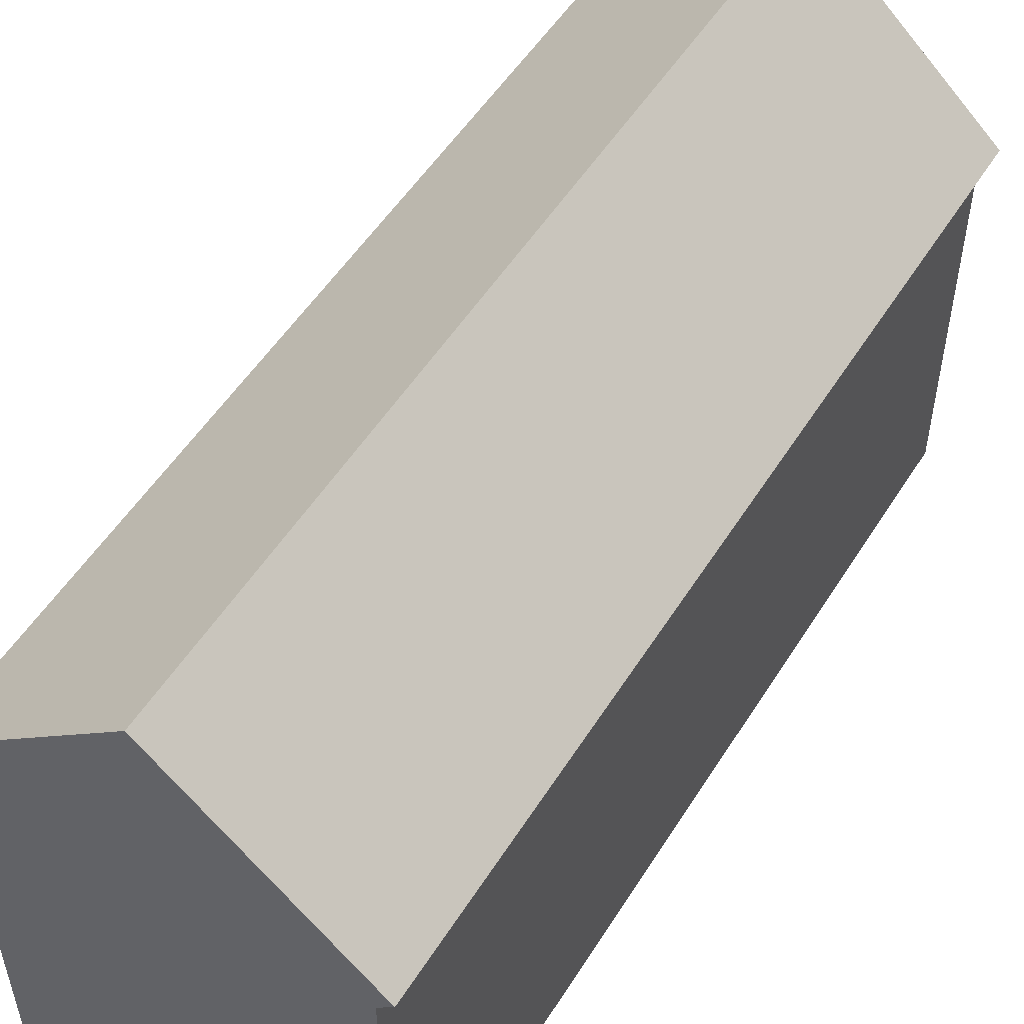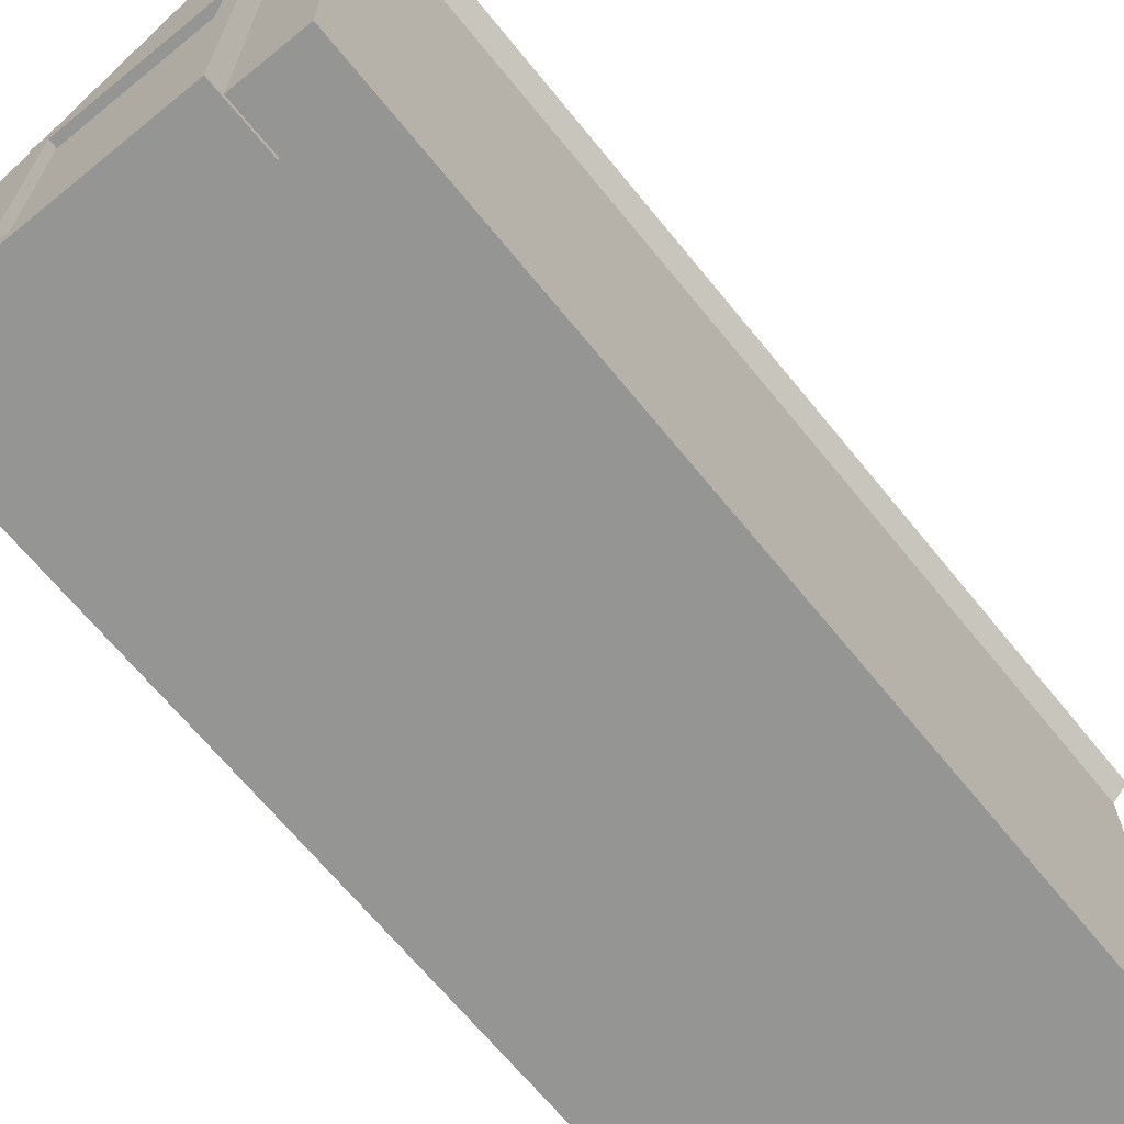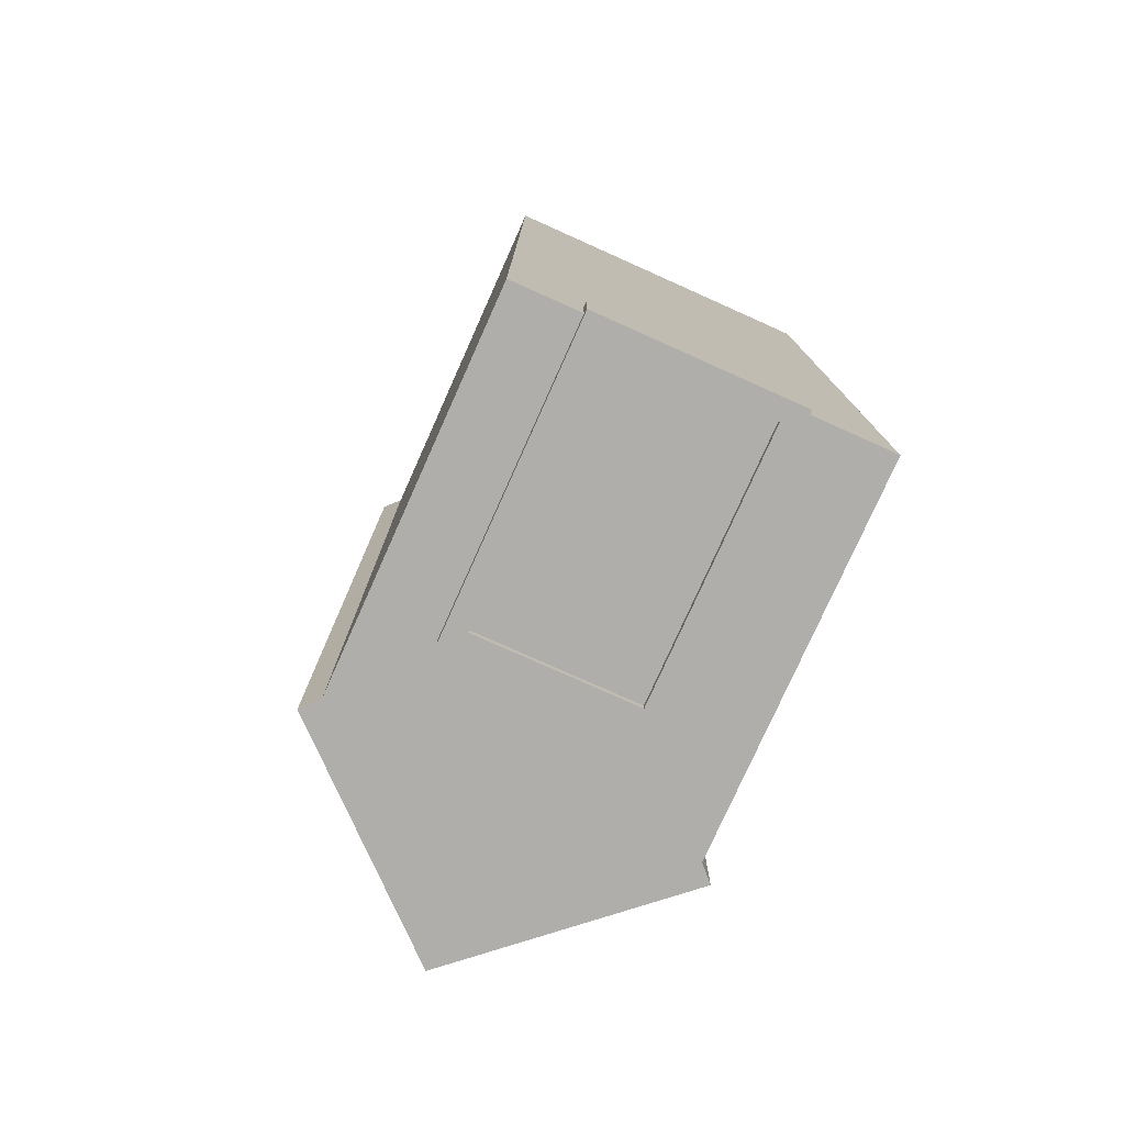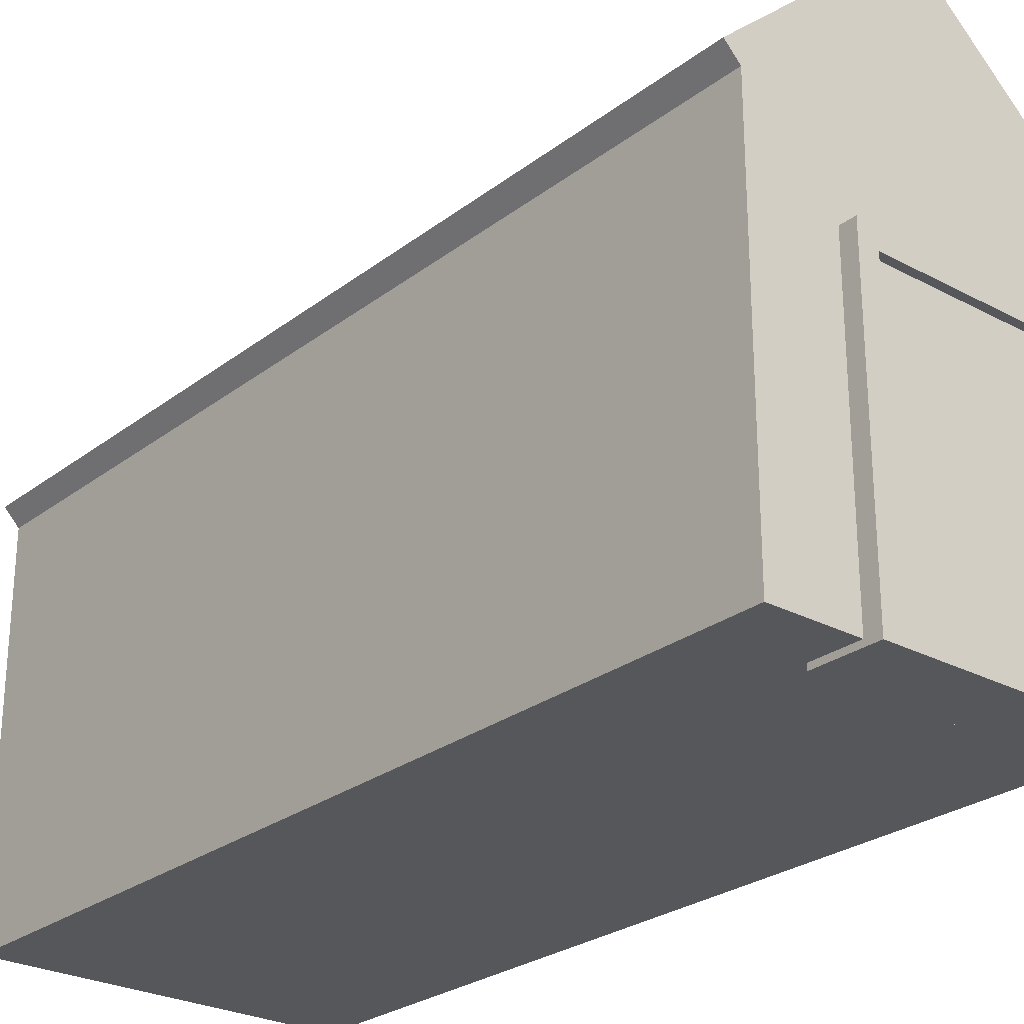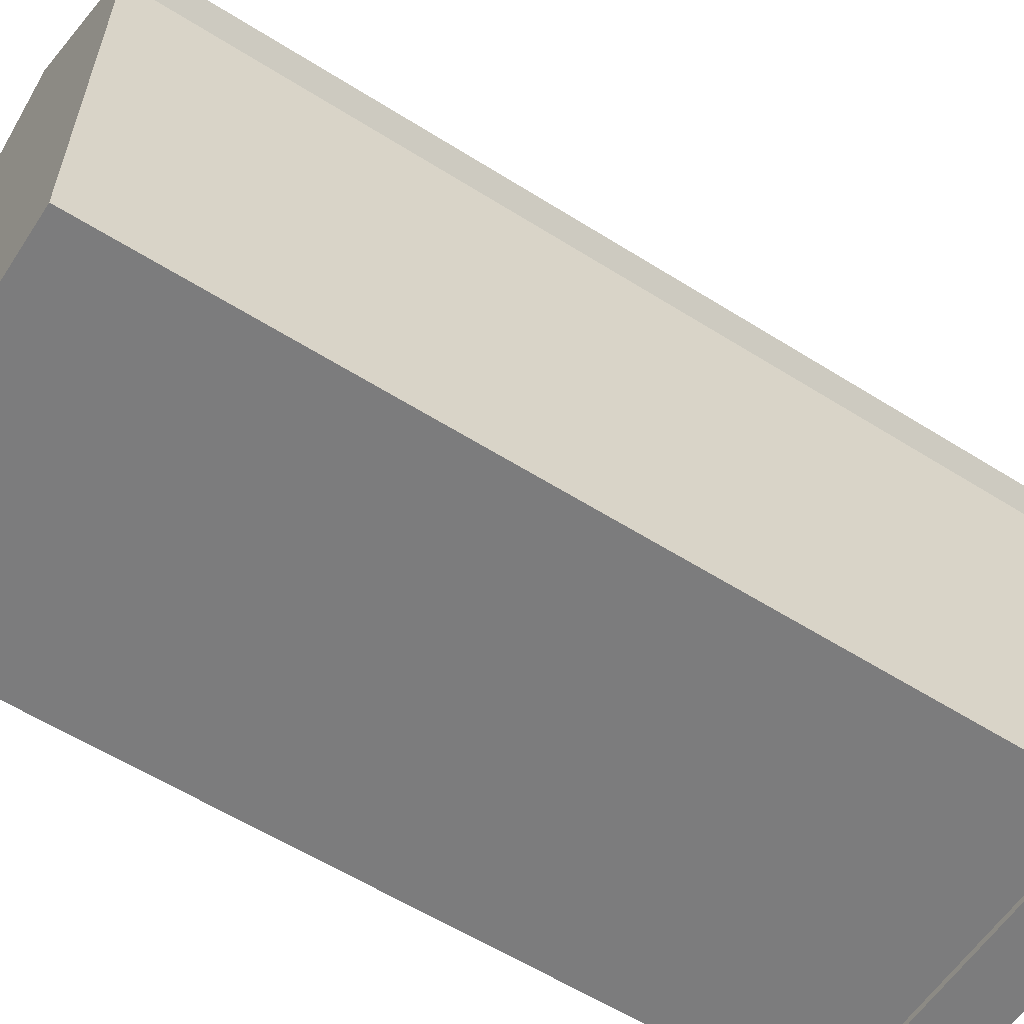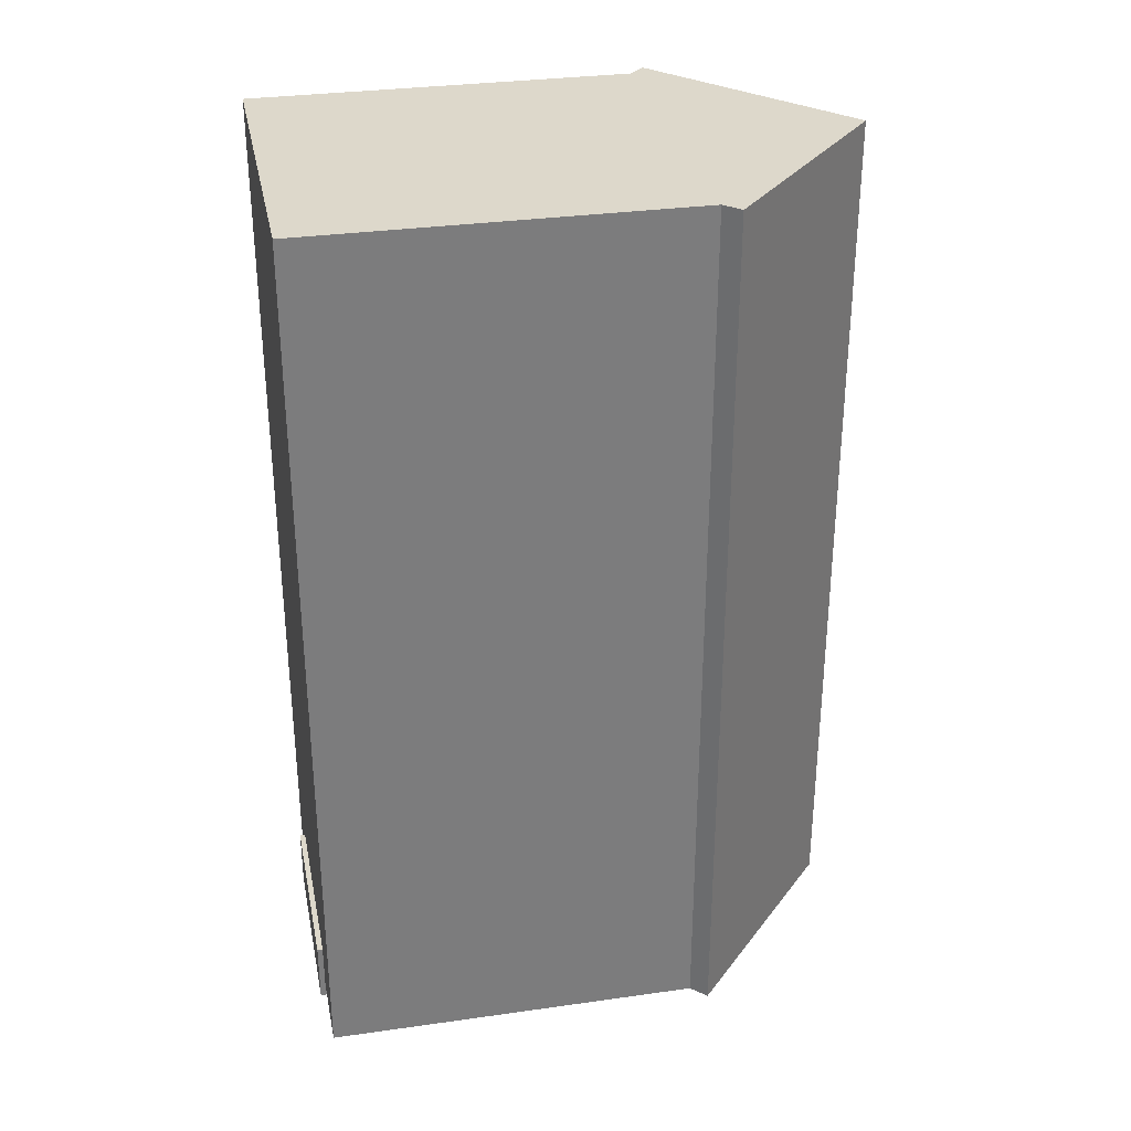
<metadata>
{"format":"obj","ext":"obj","renderer":"f3d","projection":"perspective","resolution":1024,"background":"white","views":[{"elev":52.6,"azim":31.4,"up":"+Y"},{"elev":-67.3,"azim":-140.9,"up":"+Y"},{"elev":-77.6,"azim":-24.1,"up":"+Z"},{"elev":-26.4,"azim":139.9,"up":"+Y"},{"elev":-58.8,"azim":57.0,"up":"+Y"},{"elev":31.5,"azim":78.7,"up":"+Z"}]}
</metadata>
<code>
g default
v -0.5561 -0.07258 -2.117
v 0.4709 -0.07258 -2.117
v -0.5561 1.489 -2.117
v 0.4709 1.489 -2.117
v -0.5561 1.489 -2.451
v 0.4709 1.489 -2.451
v -0.5561 -0.07258 -2.451
v 0.4709 -0.07258 -2.451
v -0.455 1.388 -2.451
v 0.3697 1.388 -2.451
v 0.3697 0.02857 -2.451
v -0.455 0.02857 -2.451
v -0.455 1.388 -2.408
v 0.3697 1.388 -2.408
v 0.3697 0.02857 -2.408
v -0.455 0.02857 -2.408
g pCube10 OBSTACLE_big_2
f 1 2 4 3
f 3 4 6 5
f 13 14 15 16
f 7 8 2 1
f 2 8 6 4
f 7 1 3 5
f 5 6 10 9
f 6 8 11 10
f 8 7 12 11
f 7 5 9 12
f 9 10 14 13
f 10 11 15 14
f 11 12 16 15
f 12 9 13 16
g default
v -0.9086 -0.04342 2.276
v 0.9086 -0.04342 2.276
v -0.9086 1.945 2.276
v 0.9086 1.945 2.276
v -0.9086 1.945 -2.367
v 0.9086 1.945 -2.367
v -0.9086 -0.04342 -2.367
v 0.9086 -0.04342 -2.367
v 0 2.831 2.276
v 0 2.831 -2.367
v -0.9876 2.026 2.276
v 0 2.912 2.276
v 0 2.912 -2.367
v -0.9876 2.026 -2.367
v 0.9876 2.026 2.276
v 0.9876 2.026 -2.367
g OBSTACLE_big_2 pCube9
f 17 18 20 25 19
f 27 28 29 30
f 21 26 22 24 23
f 23 24 18 17
f 18 24 22 20
f 23 17 19 21
f 29 28 31 32
f 19 25 28 27
f 26 21 30 29
f 21 19 27 30
f 25 20 31 28
f 20 22 32 31
f 22 26 29 32

</code>
